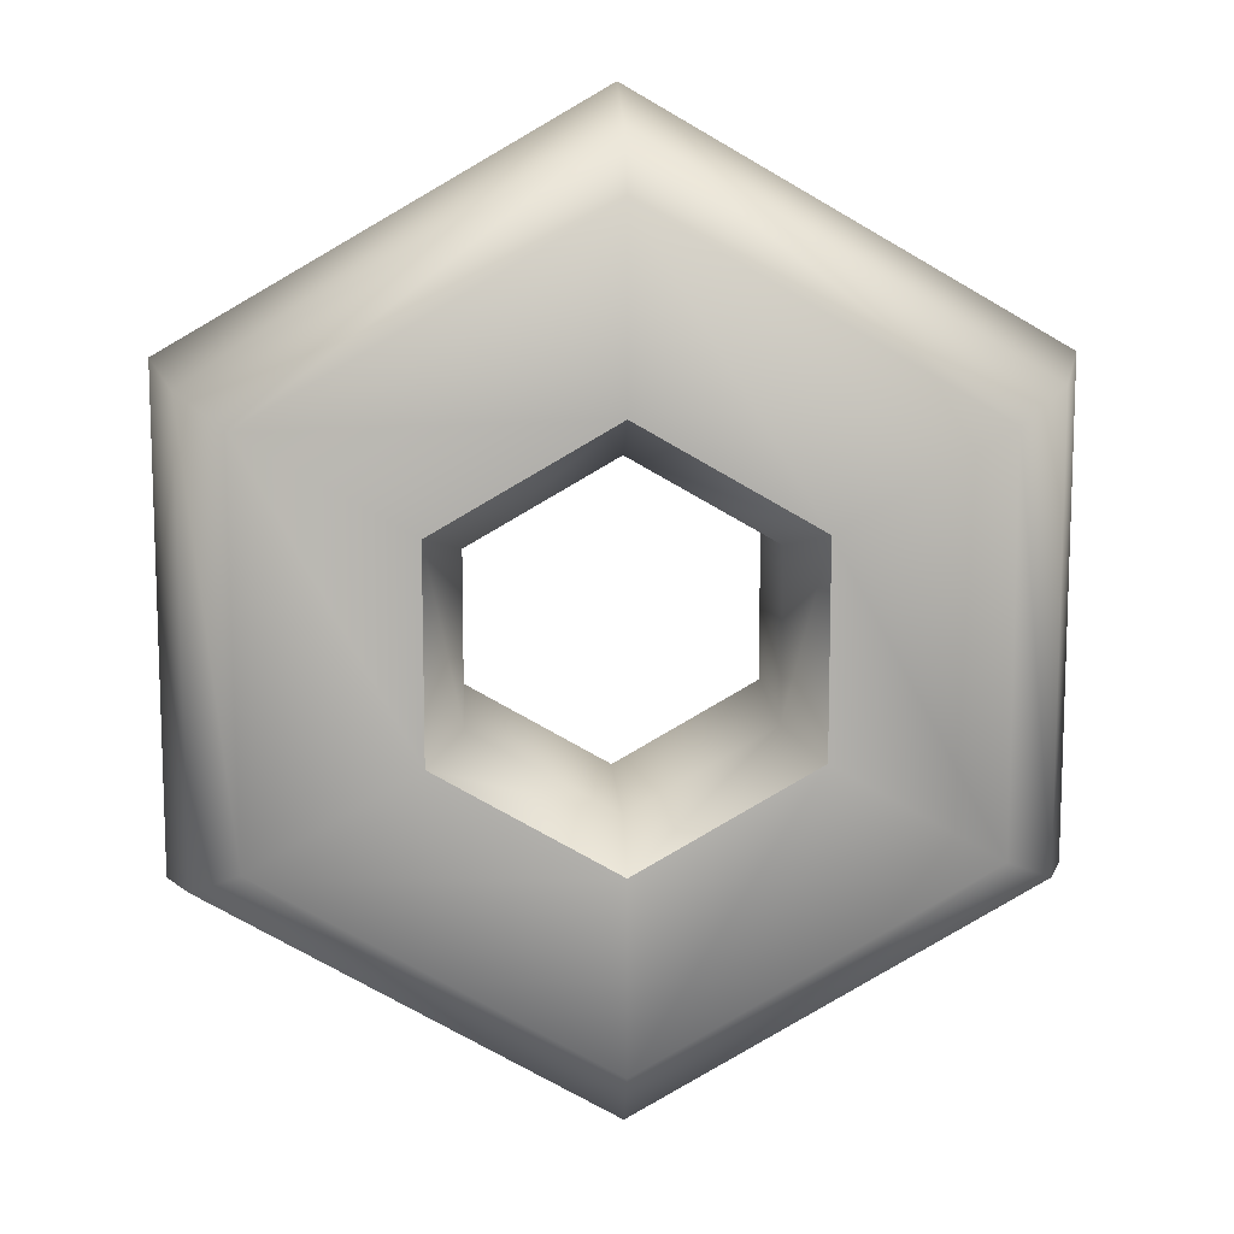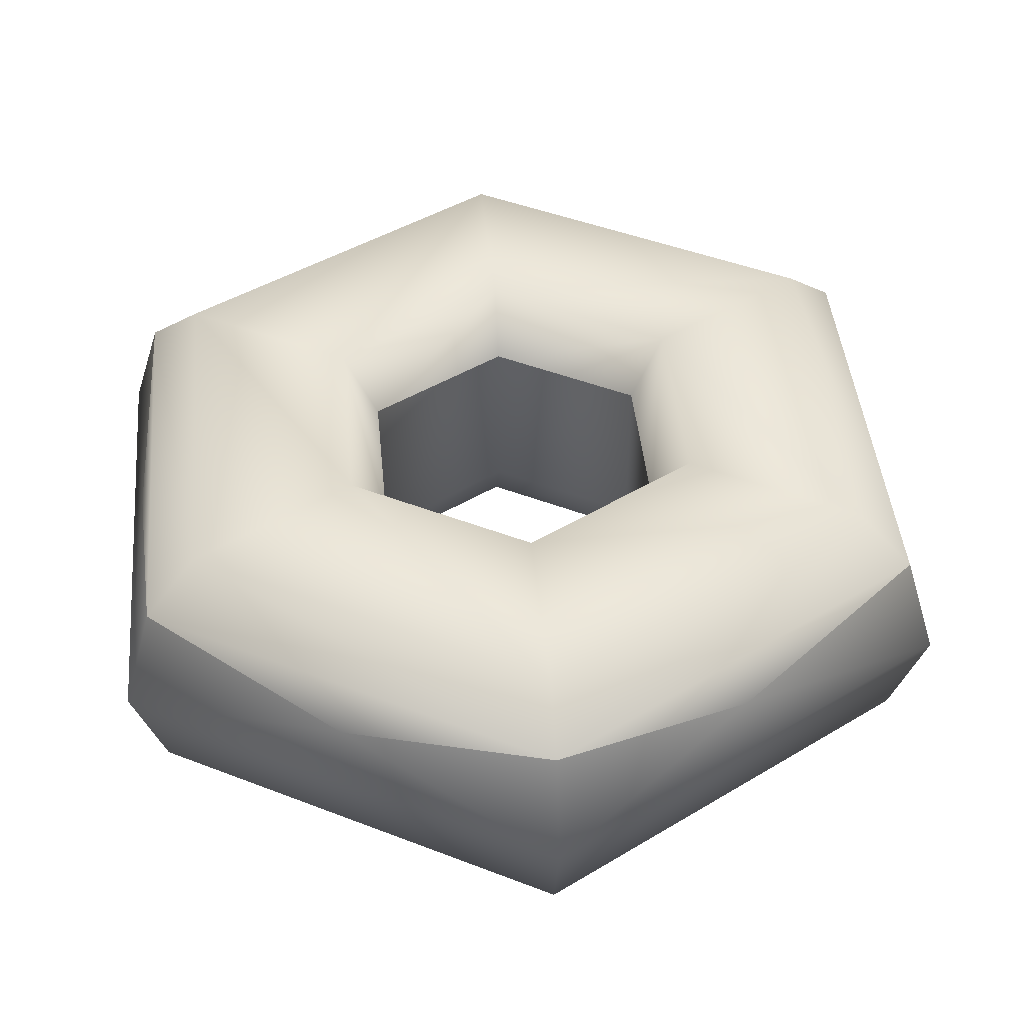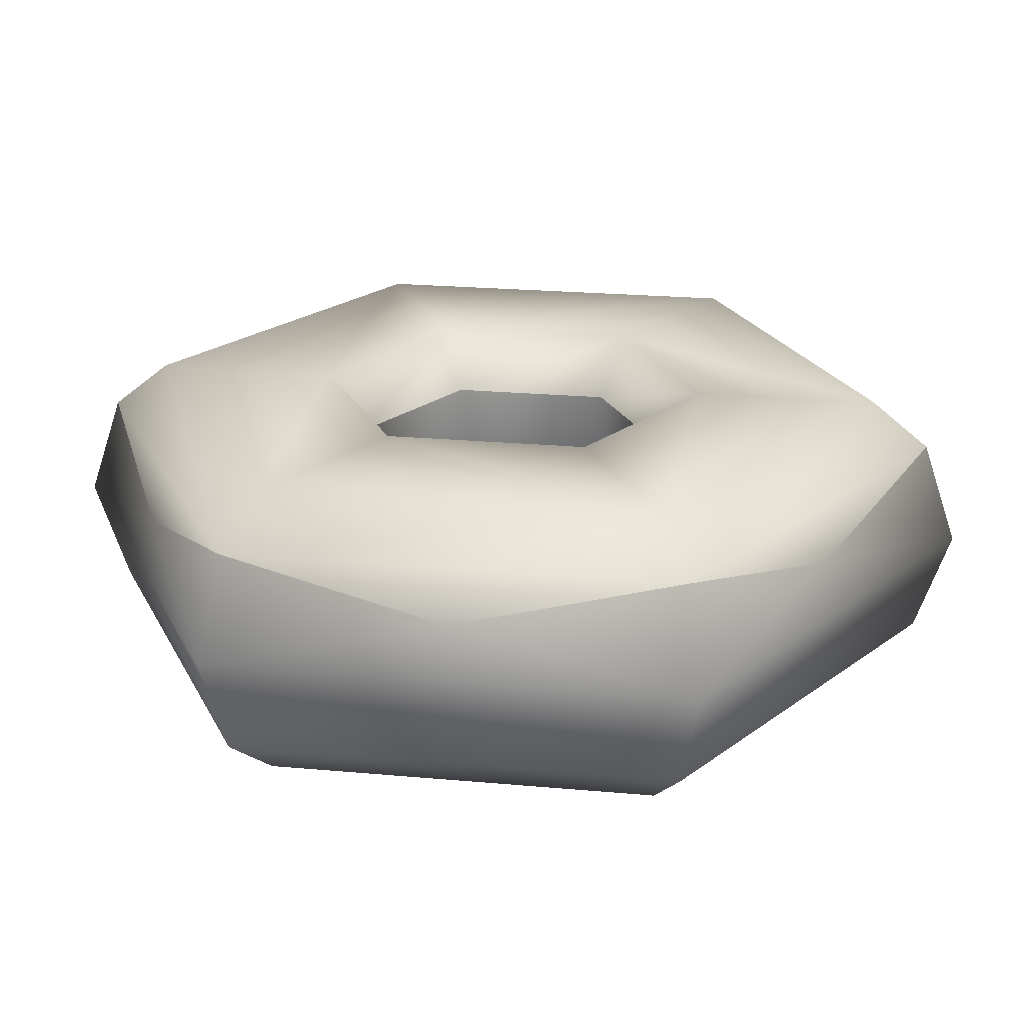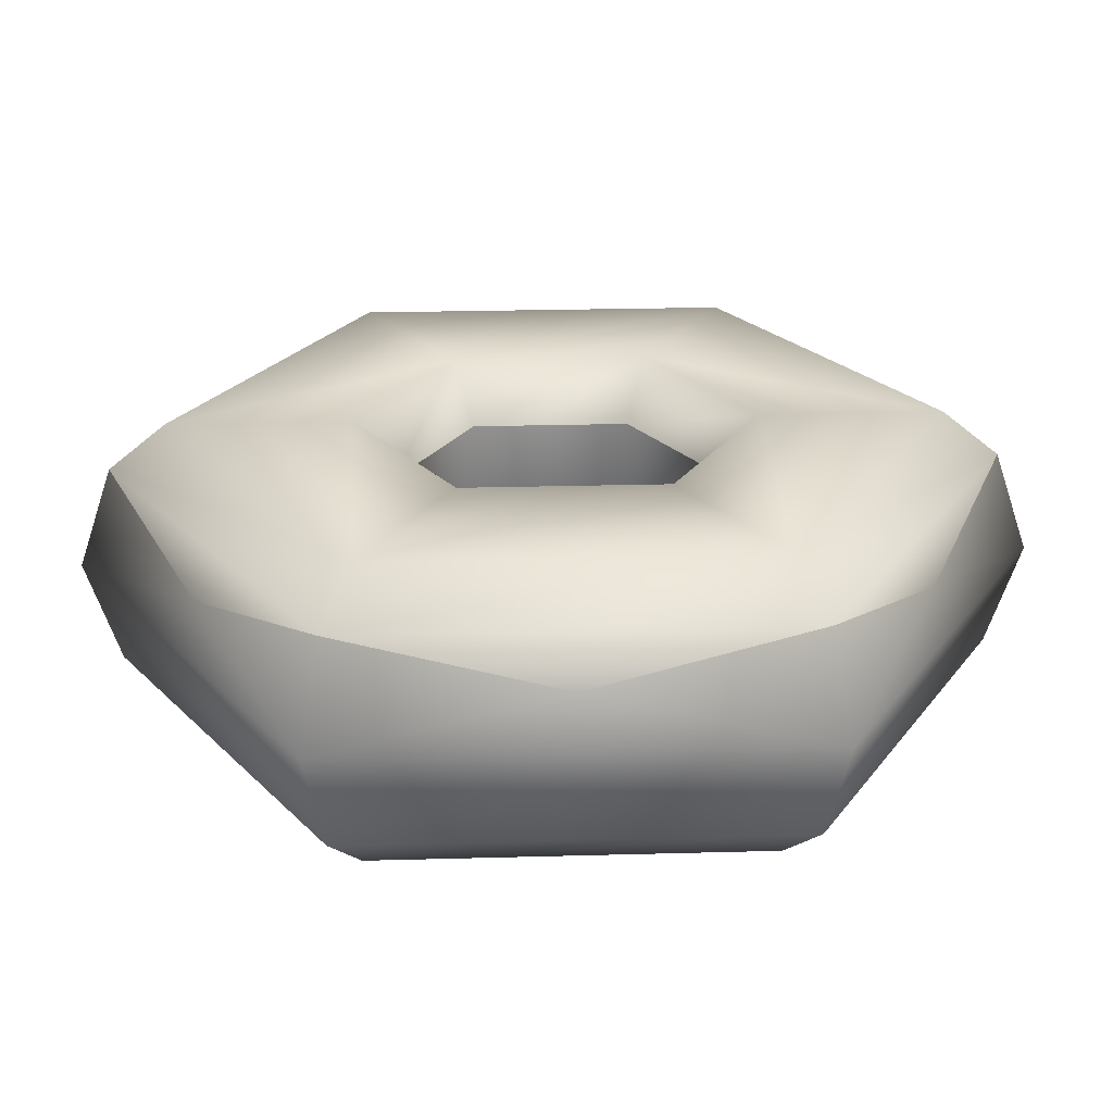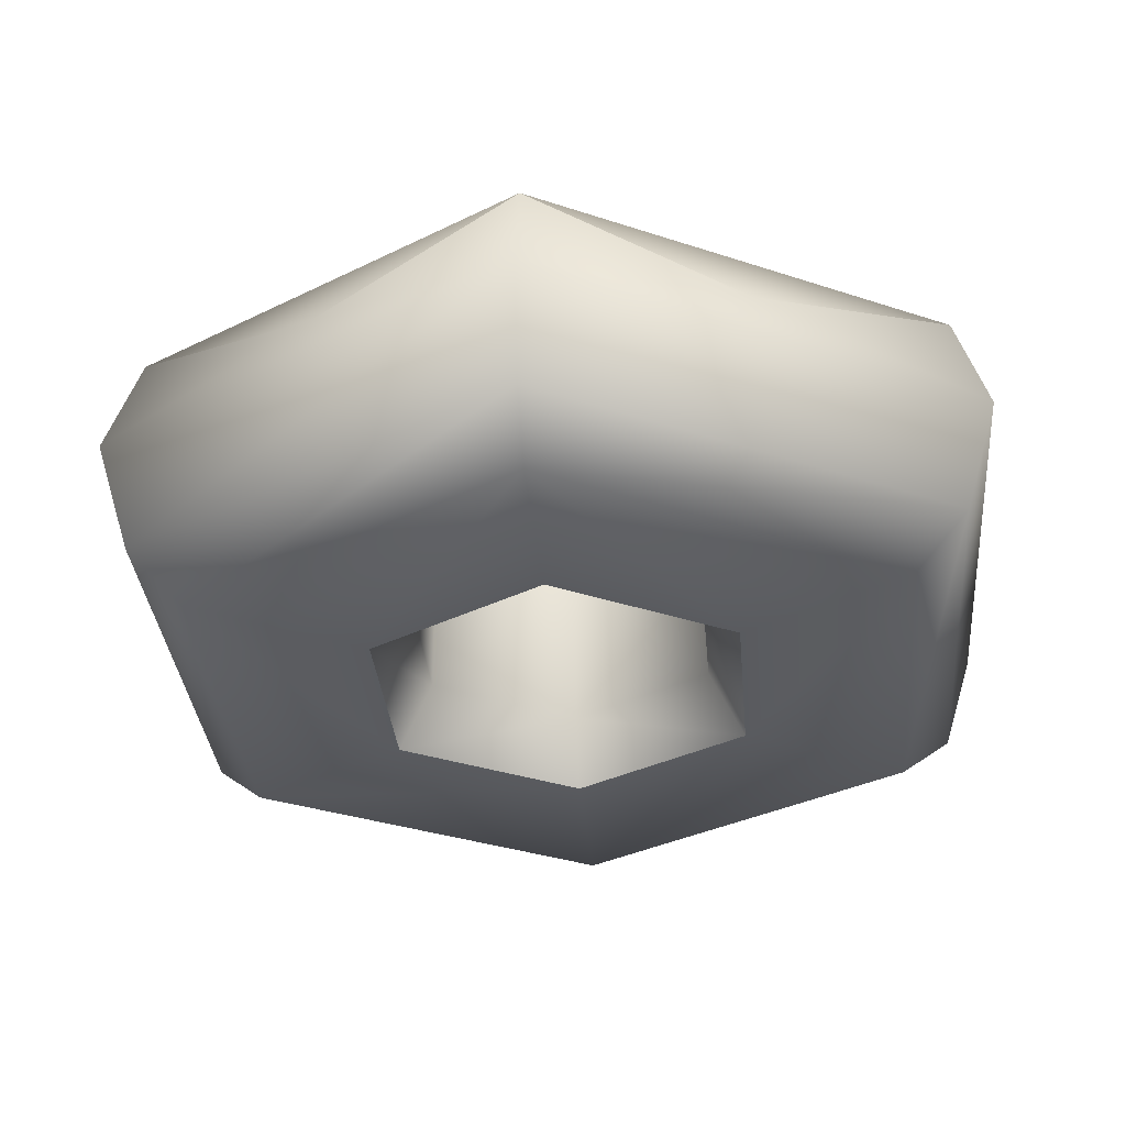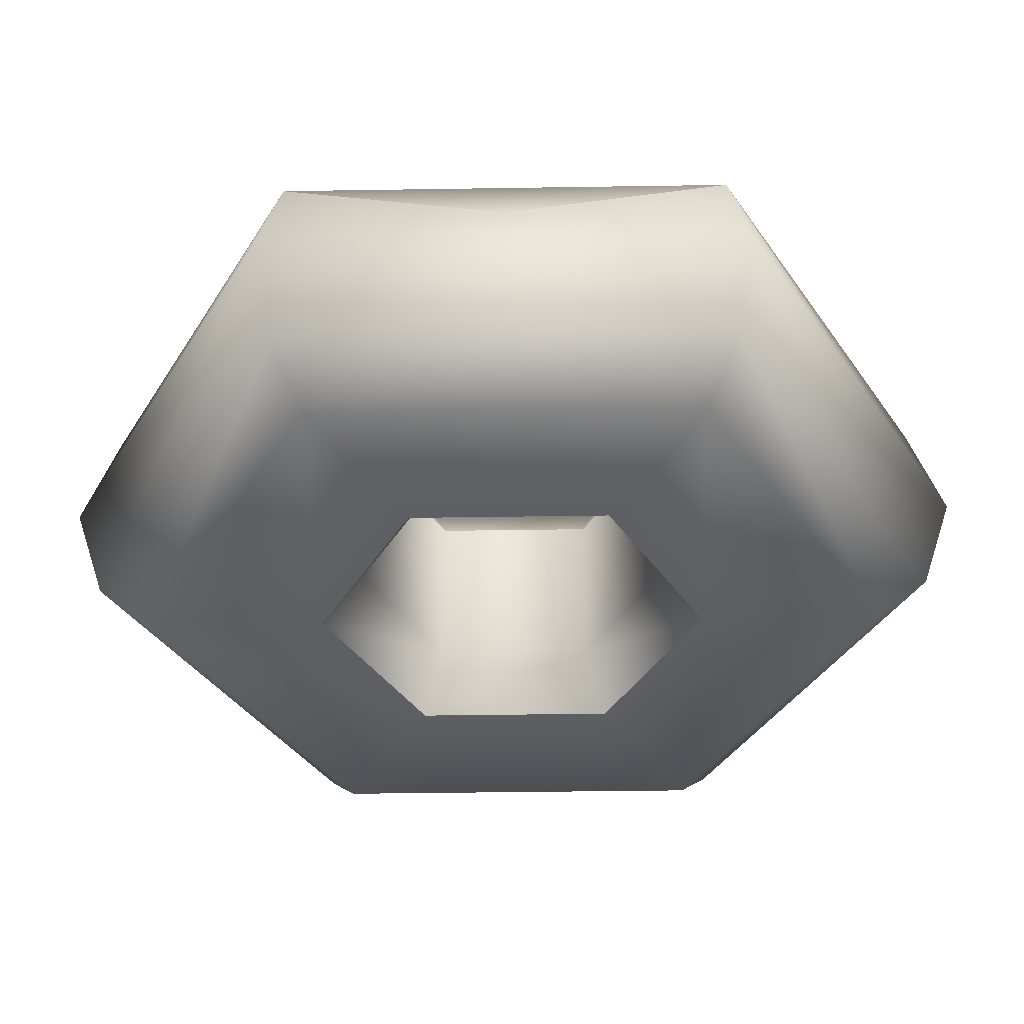
<metadata>
{"format":"obj","ext":"obj","renderer":"f3d","projection":"perspective","resolution":1024,"background":"white","views":[{"elev":11.9,"azim":-3.4,"up":"+Z"},{"elev":43.9,"azim":174.6,"up":"+Y"},{"elev":23.0,"azim":-141.2,"up":"+Y"},{"elev":24.3,"azim":-92.6,"up":"+Y"},{"elev":-32.4,"azim":-55.1,"up":"+Y"},{"elev":-39.6,"azim":-28.9,"up":"+Y"}]}
</metadata>
<code>
g donut-chocolate
v 3.61e-16 0 -0.05953 1 1 1
v -0.05156 0 -0.02977 1 1 1
v 7.219e-16 0.0183 -0.04785 1 1 1
v -0.04144 0.0183 -0.02392 1 1 1
v -1.805e-16 0.0751 -0.1311 1 1 1
v 7.219e-16 0.04445 -0.1415 1 1 1
v 0.05903 0.05977 -0.1022 1 1 1
v 0.1225 0.04445 -0.07074 1 1 1
v 0.1136 0.0751 -0.06557 1 1 1
v 0.1136 0.01379 -0.06557 1 1 1
v -1.805e-16 0.01379 -0.1311 1 1 1
v 0.09881 0 -0.05705 1 1 1
v 7.219e-16 0 -0.1141 1 1 1
v 0.1225 0.04445 0.07074 1 1 1
v 0.1136 0.01379 0.06557 1 1 1
v 7.219e-16 0 0.1141 1 1 1
v -0.09881 0 0.05705 1 1 1
v -1.805e-16 0.01379 0.1311 1 1 1
v -0.1136 0.01379 0.06557 1 1 1
v 0.09881 0 0.05705 1 1 1
v 9.024e-16 0.07059 -0.04785 1 1 1
v -0.04144 0.07059 -0.02392 1 1 1
v -0.09881 0 -0.05705 1 1 1
v -0.1136 0.01379 -0.06557 1 1 1
v -0.04144 0.0183 0.02392 1 1 1
v 7.219e-16 0.0183 0.04785 1 1 1
v -0.04144 0.07059 0.02392 1 1 1
v 9.024e-16 0.07059 0.04785 1 1 1
v 0.04144 0.0183 -0.02392 1 1 1
v 0.04144 0.07059 -0.02392 1 1 1
v -1.805e-16 0.0751 0.1311 1 1 1
v 7.219e-16 0.04445 0.1415 1 1 1
v -0.05903 0.05977 0.1022 1 1 1
v -0.1225 0.04445 0.07074 1 1 1
v -0.1136 0.0751 0.06557 1 1 1
v 0.1181 0.05977 -7.219e-16 1 1 1
v 0.1136 0.0751 0.06557 1 1 1
v -0.1225 0.04445 -0.07074 1 1 1
v 0.04144 0.0183 0.02392 1 1 1
v 0.04144 0.07059 0.02392 1 1 1
v 0.05156 0 -0.02977 1 1 1
v 0.05156 0 0.02977 1 1 1
v -0.05156 0 0.02977 1 1 1
v 3.61e-16 0 0.05953 1 1 1
v 0.05903 0.05977 0.1022 1 1 1
v -0.1136 0.0751 -0.06557 1 1 1
v -0.05903 0.05977 -0.1022 1 1 1
v -0.1181 0.05977 -7.219e-16 1 1 1
v 0.1181 0.05977 -1.444e-15 1 1 1
v -0.1181 0.05977 -1.444e-15 1 1 1
v 7.219e-16 0.08889 -0.1141 1 1 1
v -0.09881 0.08889 -0.05705 1 1 1
v -0.09881 0.08889 0.05705 1 1 1
v 9.024e-16 0.07059 0.04785 1 1 1
v 0.04144 0.07059 0.02392 1 1 1
v 5.414e-16 0.08889 0.05953 1 1 1
v 0.05156 0.08889 0.02977 1 1 1
v 9.024e-16 0.07059 -0.04785 1 1 1
v -0.04144 0.07059 -0.02392 1 1 1
v 5.414e-16 0.08889 -0.05953 1 1 1
v -0.05156 0.08889 -0.02977 1 1 1
v 0.09881 0.08889 0.05705 1 1 1
v 7.219e-16 0.08889 0.1141 1 1 1
v -0.04144 0.07059 0.02392 1 1 1
v -0.05156 0.08889 0.02977 1 1 1
v 0.05156 0.08889 -0.02977 1 1 1
v 0.04144 0.07059 -0.02392 1 1 1
v 0.09881 0.08889 -0.05705 1 1 1
f 3 2 1
f 2 3 4
f 7 6 5
f 6 7 8
f 9 8 7
f 12 11 10
f 11 12 13
f 14 10 8
f 10 14 15
f 18 17 16
f 17 18 19
f 6 10 11
f 10 6 8
f 18 20 15
f 20 18 16
f 21 4 3
f 4 21 22
f 23 11 13
f 11 23 24
f 27 26 25
f 26 27 28
f 30 3 29
f 3 30 21
f 33 32 31
f 32 33 34
f 35 34 33
f 36 8 9
f 8 36 14
f 14 36 37
f 24 34 38
f 34 24 19
f 39 30 29
f 30 39 40
f 28 39 26
f 39 28 40
f 20 10 15
f 10 20 12
f 42 29 41
f 29 42 39
f 32 19 18
f 19 32 34
f 25 44 43
f 44 25 26
f 26 42 44
f 42 26 39
f 4 43 2
f 43 4 25
f 29 1 41
f 1 29 3
f 27 4 22
f 4 27 25
f 19 23 17
f 23 19 24
f 45 14 37
f 14 45 32
f 31 32 45
f 14 18 15
f 18 14 32
f 38 11 24
f 11 38 6
f 47 38 46
f 38 47 6
f 5 6 47
f 38 48 46
f 48 38 34
f 48 34 35
f 20 42 12
f 42 20 16
f 41 12 42
f 42 16 44
f 12 41 13
f 13 41 1
f 13 1 23
f 23 1 2
f 44 16 17
f 23 2 17
f 44 17 43
f 43 17 2
f 5 47 46
f 37 49 9
f 35 46 50
f 35 33 31
f 9 7 5
f 31 45 37
f 5 52 51
f 52 5 46
f 46 53 52
f 53 46 35
f 56 55 54
f 55 56 57
f 60 59 58
f 59 60 61
f 62 31 37
f 31 62 63
f 53 31 63
f 31 53 35
f 65 54 64
f 54 65 56
f 67 57 66
f 57 67 55
f 5 68 9
f 68 5 51
f 65 59 61
f 59 65 64
f 68 37 9
f 37 68 62
f 66 58 67
f 58 66 60
f 60 52 61
f 61 52 65
f 60 51 52
f 53 65 52
f 53 56 65
f 63 56 53
f 63 57 56
f 62 57 63
f 66 51 60
f 57 62 66
f 66 68 51
f 68 66 62
g donut-chocolate
f 3 2 1
f 2 3 4
f 7 6 5
f 6 7 8
f 9 8 7
f 12 11 10
f 11 12 13
f 14 10 8
f 10 14 15
f 18 17 16
f 17 18 19
f 6 10 11
f 10 6 8
f 18 20 15
f 20 18 16
f 21 4 3
f 4 21 22
f 23 11 13
f 11 23 24
f 27 26 25
f 26 27 28
f 30 3 29
f 3 30 21
f 33 32 31
f 32 33 34
f 35 34 33
f 36 8 9
f 8 36 14
f 14 36 37
f 24 34 38
f 34 24 19
f 39 30 29
f 30 39 40
f 28 39 26
f 39 28 40
f 20 10 15
f 10 20 12
f 42 29 41
f 29 42 39
f 32 19 18
f 19 32 34
f 25 44 43
f 44 25 26
f 26 42 44
f 42 26 39
f 4 43 2
f 43 4 25
f 29 1 41
f 1 29 3
f 27 4 22
f 4 27 25
f 19 23 17
f 23 19 24
f 45 14 37
f 14 45 32
f 31 32 45
f 14 18 15
f 18 14 32
f 38 11 24
f 11 38 6
f 47 38 46
f 38 47 6
f 5 6 47
f 38 48 46
f 48 38 34
f 48 34 35
f 20 42 12
f 42 20 16
f 41 12 42
f 42 16 44
f 12 41 13
f 13 41 1
f 13 1 23
f 23 1 2
f 44 16 17
f 23 2 17
f 44 17 43
f 43 17 2
f 5 47 46
f 37 49 9
f 35 46 50
f 35 33 31
f 9 7 5
f 31 45 37
f 5 52 51
f 52 5 46
f 46 53 52
f 53 46 35
f 56 55 54
f 55 56 57
f 60 59 58
f 59 60 61
f 62 31 37
f 31 62 63
f 53 31 63
f 31 53 35
f 65 54 64
f 54 65 56
f 67 57 66
f 57 67 55
f 5 68 9
f 68 5 51
f 65 59 61
f 59 65 64
f 68 37 9
f 37 68 62
f 66 58 67
f 58 66 60
f 60 52 61
f 61 52 65
f 60 51 52
f 53 65 52
f 53 56 65
f 63 56 53
f 63 57 56
f 62 57 63
f 66 51 60
f 57 62 66
f 66 68 51
f 68 66 62

</code>
